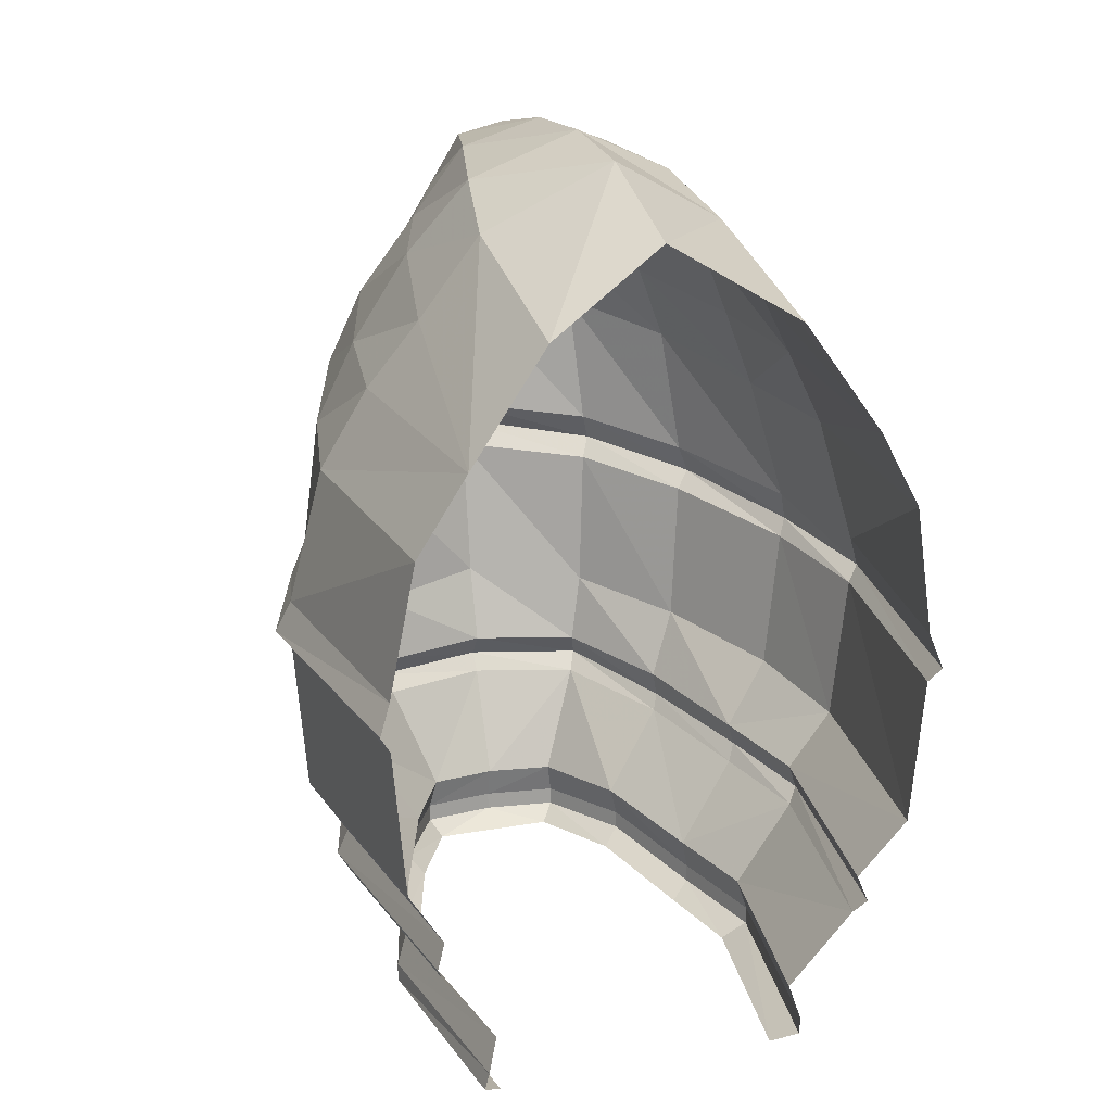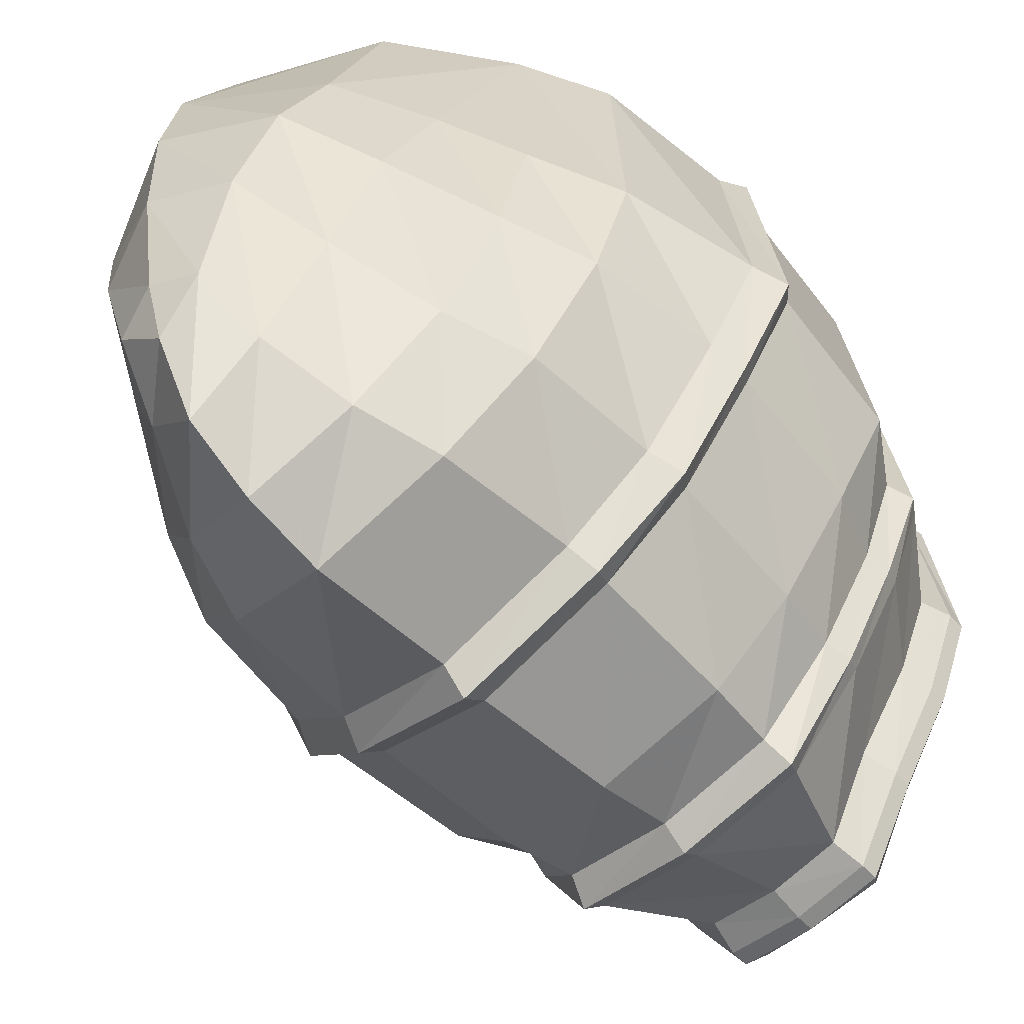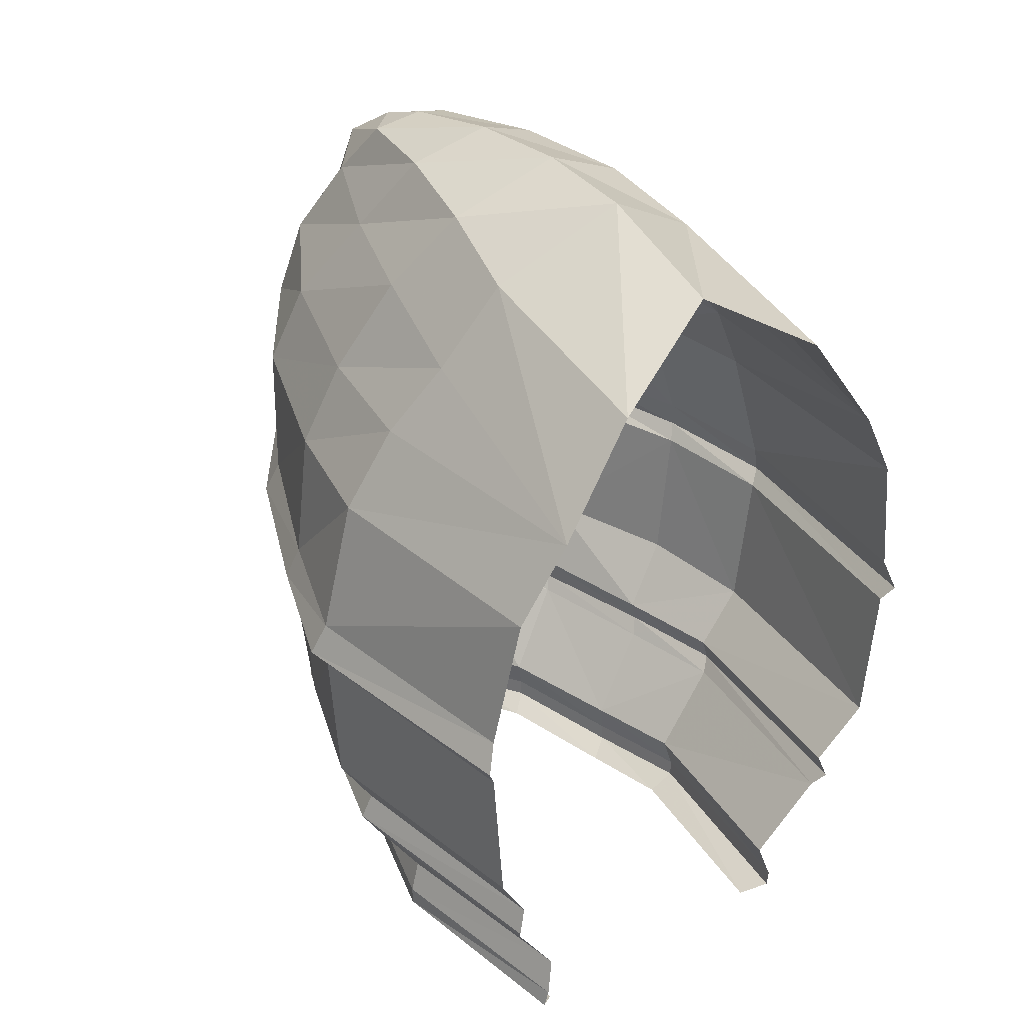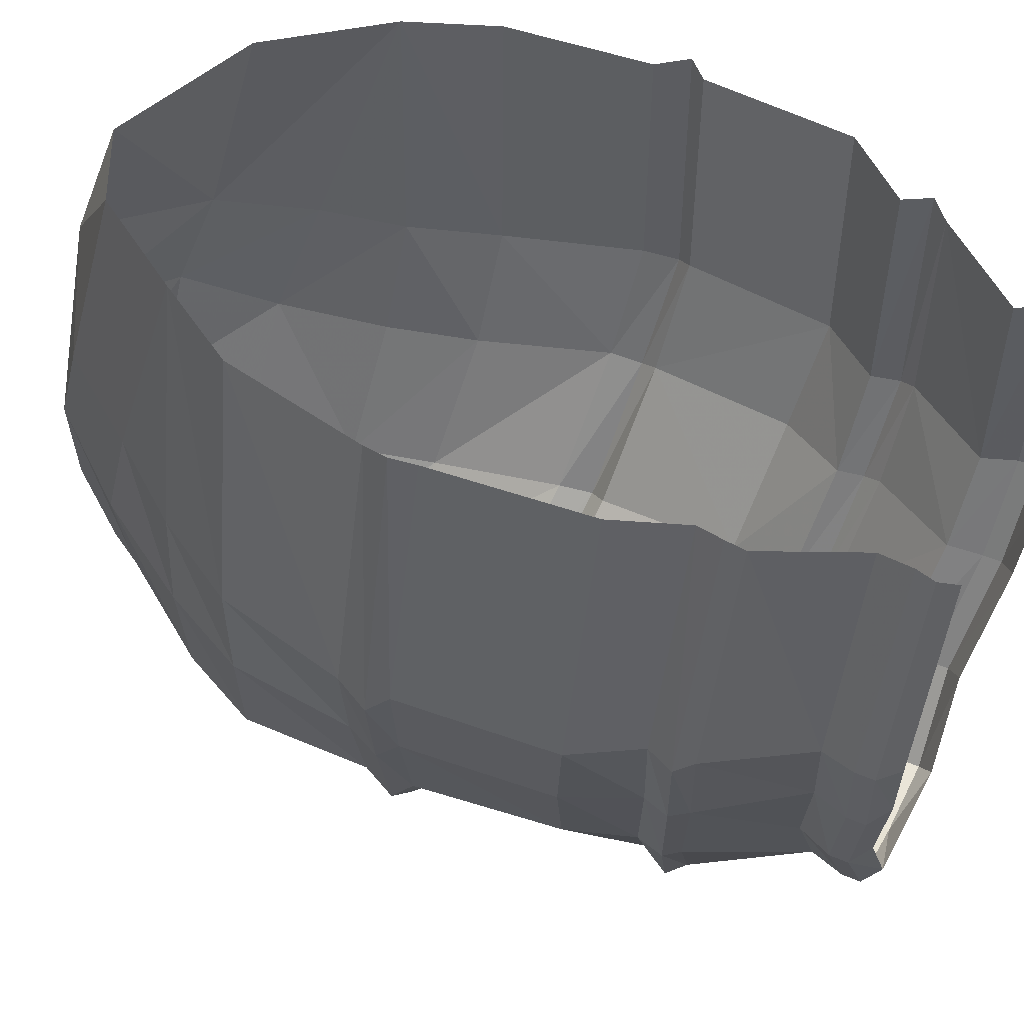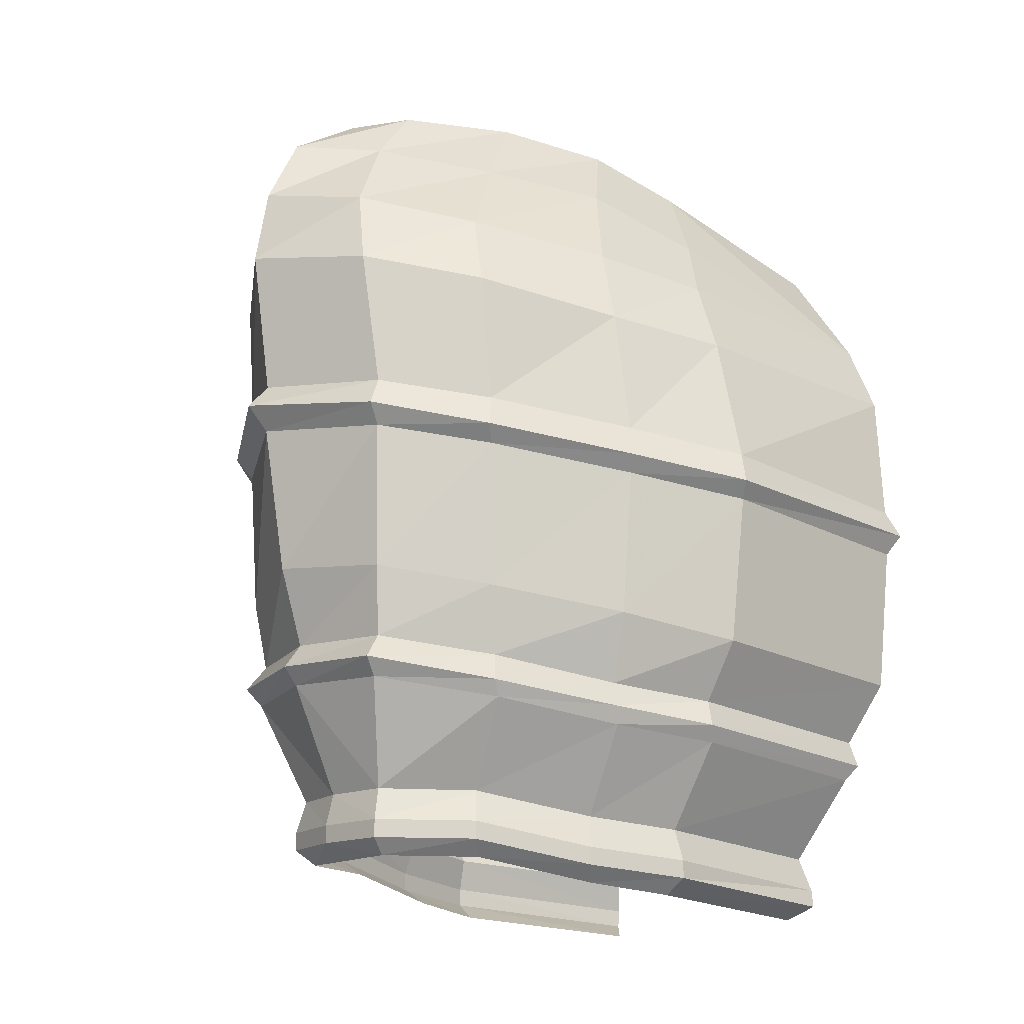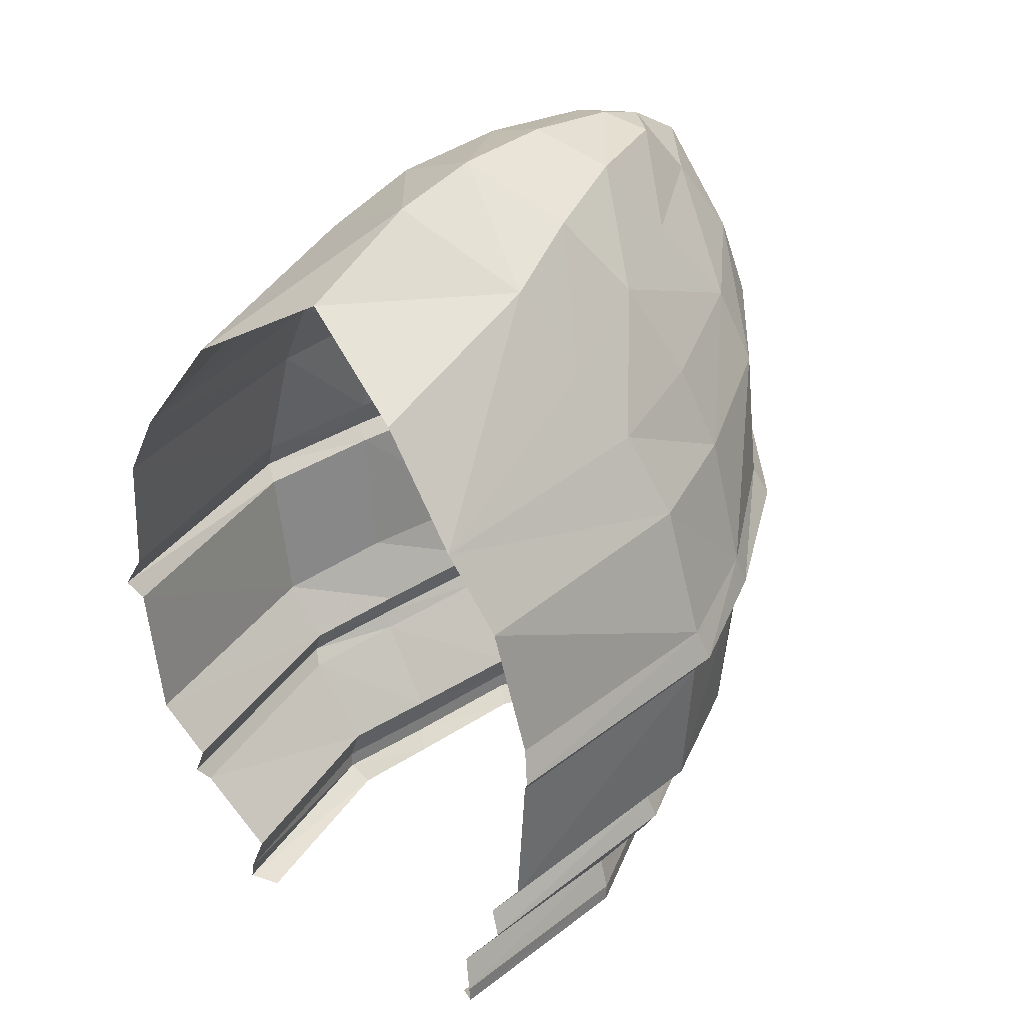
<metadata>
{"format":"obj","ext":"obj","renderer":"f3d","projection":"perspective","resolution":1024,"background":"white","views":[{"elev":18.6,"azim":161.0,"up":"+Z"},{"elev":-57.7,"azim":42.6,"up":"+Y"},{"elev":31.6,"azim":142.8,"up":"+Z"},{"elev":45.9,"azim":116.5,"up":"+Y"},{"elev":-15.1,"azim":52.9,"up":"+Z"},{"elev":32.9,"azim":-142.1,"up":"+Z"}]}
</metadata>
<code>
v -0.4141 -2.492 -1.047
v -0.2344 -2.828 -1.047
v -0.2891 -2.891 -0.9844
v -0.4844 -2.547 -0.9844
v -0.5703 -2.055 -1.133
v -0.6484 -2.102 -1.07
v -0.6641 -1.734 -1.172
v -0.7656 -1.719 -1.109
v -0.5469 -0.9609 -1.227
v -0.6406 -0.8906 -1.172
v -0.7656 -1.719 -1.039
v -0.6406 -0.8828 -1.102
v -0.7266 -1.727 -0.9141
v -0.6016 -0.9141 -0.9688
v -0.8281 -0.8438 -0.6484
v -0.9531 -1.719 -0.5859
v -0.9922 -1.75 -0.5234
v -0.8672 -0.7969 -0.5859
v -0.9531 -1.734 -0.4219
v -0.8281 -0.8125 -0.4844
v -1 -0.7578 -0.25
v -1.125 -1.727 -0.1953
v -1.18 -1.703 0.3828
v -1.047 -0.7422 0.3203
v -1.227 -1.734 0.4453
v -1.086 -0.7031 0.3828
v -1.18 -1.703 0.5703
v -1.047 -0.7422 0.5078
v -0.9453 -0.6875 1.031
v -1.023 -1.703 1.078
v -0.7656 -0.6484 1.336
v -0.8516 -1.648 1.391
v -0.6797 -1.539 1.656
v -0.4688 -1.453 1.977
v -0.4688 -0.6797 1.75
v 0 -0.8203 2.031
v 0 -1.328 2.234
v 0.4688 -0.6797 1.75
v 0.4688 -1.453 1.977
v 0.7656 -0.6484 1.336
v 0.6797 -1.539 1.656
v 0.8516 -1.648 1.391
v 1.023 -1.703 1.078
v 0.9453 -0.6875 1.031
v 1.156 -1.703 0.5703
v 1.031 -0.7422 0.5078
v 1.211 -1.734 0.4453
v 1.078 -0.7031 0.3984
v 1.156 -1.703 0.3828
v 1.031 -0.7422 0.3203
v 1.102 -1.727 -0.1953
v 0.9766 -0.7578 -0.25
v 0.9531 -1.734 -0.4219
v 0.8281 -0.8125 -0.4844
v 0.9922 -1.75 -0.5234
v 0.8594 -0.7969 -0.5859
v 0.9531 -1.719 -0.5859
v 0.8281 -0.8438 -0.6484
v 0.7266 -1.727 -0.9141
v 0.6016 -0.9141 -0.9688
v 0.7656 -1.719 -1.039
v 0.6406 -0.8828 -1.102
v 0.7656 -1.719 -1.109
v 0.6562 -0.8906 -1.172
v 0.6797 -1.734 -1.172
v 0.5703 -0.9609 -1.227
v -0.2891 -2.891 -0.9141
v -0.4844 -2.547 -0.9141
v -0.6484 -2.102 -1
v -0.6172 -2.078 -0.875
v -0.8438 -2.117 -0.5391
v -0.875 -2.148 -0.4688
v -0.8438 -2.133 -0.375
v -1.016 -2.164 -0.1094
v -1.07 -2.156 0.4531
v -1.102 -2.188 0.5234
v -1.07 -2.156 0.6406
v -0.9219 -2.172 1.133
v -0.7812 -2.117 1.453
v -0.5938 -1.992 1.812
v -0.3984 -1.82 2.109
v 0 -1.727 2.289
v 0.3984 -1.82 2.109
v 0.5938 -1.992 1.812
v 0.7812 -2.117 1.453
v 0.9219 -2.172 1.133
v 0.9922 -2.156 0.6406
v 1.039 -2.188 0.5156
v 0.9922 -2.156 0.4531
v 0.9453 -2.164 -0.1094
v 0.8438 -2.133 -0.375
v 0.8672 -2.148 -0.4688
v 0.8438 -2.117 -0.5391
v 0.6172 -2.078 -0.875
v 0.6484 -2.102 -1
v 0.6484 -2.102 -1.07
v 0.5859 -2.055 -1.133
v -0.2656 -2.859 -0.7891
v -0.4453 -2.516 -0.7891
v -0.6719 -2.578 -0.4531
v -0.6953 -2.609 -0.3906
v -0.6719 -2.594 -0.2891
v -0.7734 -2.648 -0.02344
v -0.8125 -2.68 0.5391
v -0.8672 -2.719 0.6094
v -0.8125 -2.68 0.7266
v -0.7344 -2.711 1.234
v -0.6094 -2.656 1.531
v -0.4375 -2.445 1.867
v -0.2891 -2.25 2.164
v 0 -2.172 2.273
v 0.2891 -2.25 2.164
v 0.4375 -2.445 1.867
v 0.6094 -2.656 1.531
v 0.7344 -2.711 1.234
v 0.7578 -2.68 0.7266
v 0.8047 -2.719 0.6016
v 0.7578 -2.68 0.5391
v 0.7188 -2.648 -0.02344
v 0.6719 -2.594 -0.2891
v 0.6953 -2.609 -0.3906
v 0.6719 -2.578 -0.4531
v 0.4453 -2.516 -0.7891
v 0.4844 -2.547 -0.9141
v 0.4844 -2.547 -0.9844
v 0.4297 -2.492 -1.047
v -0.4219 -2.992 -0.3828
v -0.4531 -3.047 -0.3125
v -0.4219 -2.977 -0.2188
v -0.4688 -3.008 0.05469
v -0.4922 -3.031 0.6172
v -0.5312 -3.086 0.6953
v -0.4922 -3.031 0.8047
v -0.4453 -3.094 1.328
v -0.3516 -3.055 1.625
v -0.2344 -2.883 1.922
v -0.1719 -2.695 2.141
v 0 -2.633 2.195
v 0.1719 -2.695 2.141
v 0.2344 -2.883 1.922
v 0.3516 -3.055 1.625
v 0.4453 -3.094 1.328
v 0.4766 -3.031 0.8047
v 0.5078 -3.086 0.6953
v 0.4766 -3.031 0.6172
v 0.4531 -3.008 0.05469
v 0.4219 -2.977 -0.2188
v 0.4531 -3.047 -0.3125
v 0.4219 -2.992 -0.3828
v 0.2656 -2.859 -0.7891
v 0.2891 -2.891 -0.9141
v 0.2891 -2.891 -0.9844
v 0.25 -2.828 -1.047
v 0 -2.93 -0.9844
v 0 -2.93 -0.9141
v 0 -2.898 -0.7891
v 0 -3.086 -0.3672
v 0 -3.141 -0.2969
v 0 -3.07 -0.2031
v 0 -3.164 0.1016
v 0 -3.258 0.6641
v 0 -3.344 0.7578
v 0 -3.258 0.8516
v 0 -3.336 1.398
v 0 -3.281 1.695
v 0 -3.148 1.953
v 0 -2.867 2.117
f 1 2 3
f 1 3 4
f 1 4 5
f 5 4 6
f 5 6 7
f 7 6 8
f 7 8 9
f 9 8 10
f 12 11 13
f 12 13 14
f 15 13 16
f 18 17 19
f 18 19 20
f 21 19 22
f 21 22 23
f 21 23 24
f 26 25 27
f 26 27 28
f 29 27 30
f 29 30 31
f 40 43 44
f 44 43 45
f 46 45 47
f 46 47 48
f 50 49 51
f 50 51 52
f 52 51 53
f 54 53 55
f 54 55 56
f 58 57 59
f 60 59 61
f 60 61 62
f 64 63 65
f 64 65 66
f 11 69 70
f 11 70 13
f 13 70 16
f 17 72 73
f 17 73 19
f 19 73 22
f 25 76 77
f 25 77 27
f 27 77 30
f 43 87 45
f 45 87 88
f 45 88 47
f 51 91 53
f 53 91 92
f 53 92 55
f 57 94 59
f 59 94 95
f 59 95 61
f 63 96 97
f 63 97 65
f 68 67 98
f 68 98 99
f 68 99 69
f 69 99 70
f 72 101 102
f 72 102 73
f 76 105 106
f 76 106 77
f 87 116 117
f 87 117 88
f 91 120 121
f 91 121 92
f 94 123 124
f 94 124 95
f 96 125 126
f 96 126 97
f 101 128 129
f 101 129 102
f 105 132 133
f 105 133 106
f 116 143 144
f 116 144 117
f 120 147 148
f 120 148 121
f 123 150 151
f 123 151 124
f 125 152 153
f 125 153 126
f 154 3 2
f 154 2 153
f 154 153 152
f 98 67 155
f 98 155 156
f 128 158 159
f 128 159 129
f 132 162 163
f 132 163 133
f 143 163 162
f 143 162 144
f 147 159 158
f 147 158 148
f 150 156 151
f 151 156 155
f 10 8 11
f 10 11 12
f 31 30 32
f 31 32 33
f 31 33 34
f 31 34 35
f 35 34 36
f 36 34 37
f 36 37 38
f 38 37 39
f 38 39 40
f 40 39 41
f 40 41 42
f 40 42 43
f 62 61 63
f 62 63 64
f 4 3 67
f 4 67 68
f 4 68 6
f 6 68 69
f 6 69 8
f 8 69 11
f 16 70 71
f 22 73 74
f 22 74 75
f 22 75 23
f 30 77 78
f 30 78 32
f 42 86 43
f 43 86 87
f 49 89 90
f 49 90 51
f 51 90 91
f 57 93 94
f 61 95 96
f 61 96 63
f 70 99 100
f 70 100 71
f 73 102 103
f 73 103 74
f 74 103 75
f 77 106 107
f 77 107 78
f 86 115 116
f 86 116 87
f 89 119 90
f 90 119 120
f 90 120 91
f 93 122 123
f 93 123 94
f 95 124 125
f 95 125 96
f 99 98 127
f 99 127 100
f 102 129 130
f 102 130 103
f 106 133 134
f 106 134 107
f 115 142 143
f 115 143 116
f 119 146 147
f 119 147 120
f 122 149 150
f 122 150 123
f 124 151 152
f 124 152 125
f 154 152 155
f 154 155 67
f 154 67 3
f 98 156 127
f 127 156 157
f 129 159 160
f 129 160 130
f 133 163 164
f 133 164 134
f 142 164 163
f 142 163 143
f 146 160 159
f 146 159 147
f 149 157 150
f 150 157 156
f 151 155 152
f 14 13 15
f 20 19 21
f 28 27 29
f 44 45 46
f 52 53 54
f 58 59 60
f 15 16 17
f 15 17 18
f 56 55 57
f 56 57 58
f 16 71 72
f 16 72 17
f 32 78 79
f 32 79 80
f 32 80 33
f 33 80 81
f 33 81 34
f 34 81 82
f 34 82 37
f 37 82 83
f 37 83 39
f 39 83 84
f 39 84 41
f 41 84 85
f 41 85 42
f 42 85 86
f 55 92 93
f 55 93 57
f 71 100 101
f 71 101 72
f 75 103 104
f 78 107 108
f 78 108 79
f 79 108 80
f 84 114 85
f 85 114 115
f 85 115 86
f 89 118 119
f 92 121 122
f 92 122 93
f 100 127 128
f 100 128 101
f 103 130 131
f 103 131 104
f 107 134 135
f 107 135 108
f 114 141 142
f 114 142 115
f 118 145 146
f 118 146 119
f 121 148 149
f 121 149 122
f 127 157 158
f 127 158 128
f 130 160 161
f 130 161 131
f 134 164 165
f 134 165 135
f 141 165 164
f 141 164 142
f 145 161 160
f 145 160 146
f 148 158 157
f 148 157 149
f 24 23 25
f 24 25 26
f 48 47 49
f 48 49 50
f 23 75 76
f 23 76 25
f 47 88 89
f 47 89 49
f 75 104 105
f 75 105 76
f 80 108 109
f 80 109 110
f 80 110 81
f 81 110 111
f 81 111 82
f 82 111 112
f 82 112 83
f 83 112 113
f 83 113 84
f 84 113 114
f 88 117 118
f 88 118 89
f 104 131 132
f 104 132 105
f 108 135 136
f 108 136 109
f 109 136 137
f 109 137 110
f 110 137 138
f 110 138 111
f 111 138 139
f 111 139 112
f 112 139 140
f 112 140 113
f 113 140 141
f 113 141 114
f 117 144 145
f 117 145 118
f 131 161 162
f 131 162 132
f 135 165 166
f 135 166 136
f 136 166 167
f 136 167 137
f 137 167 138
f 138 167 139
f 139 167 166
f 139 166 140
f 140 166 165
f 140 165 141
f 144 162 161
f 144 161 145

</code>
